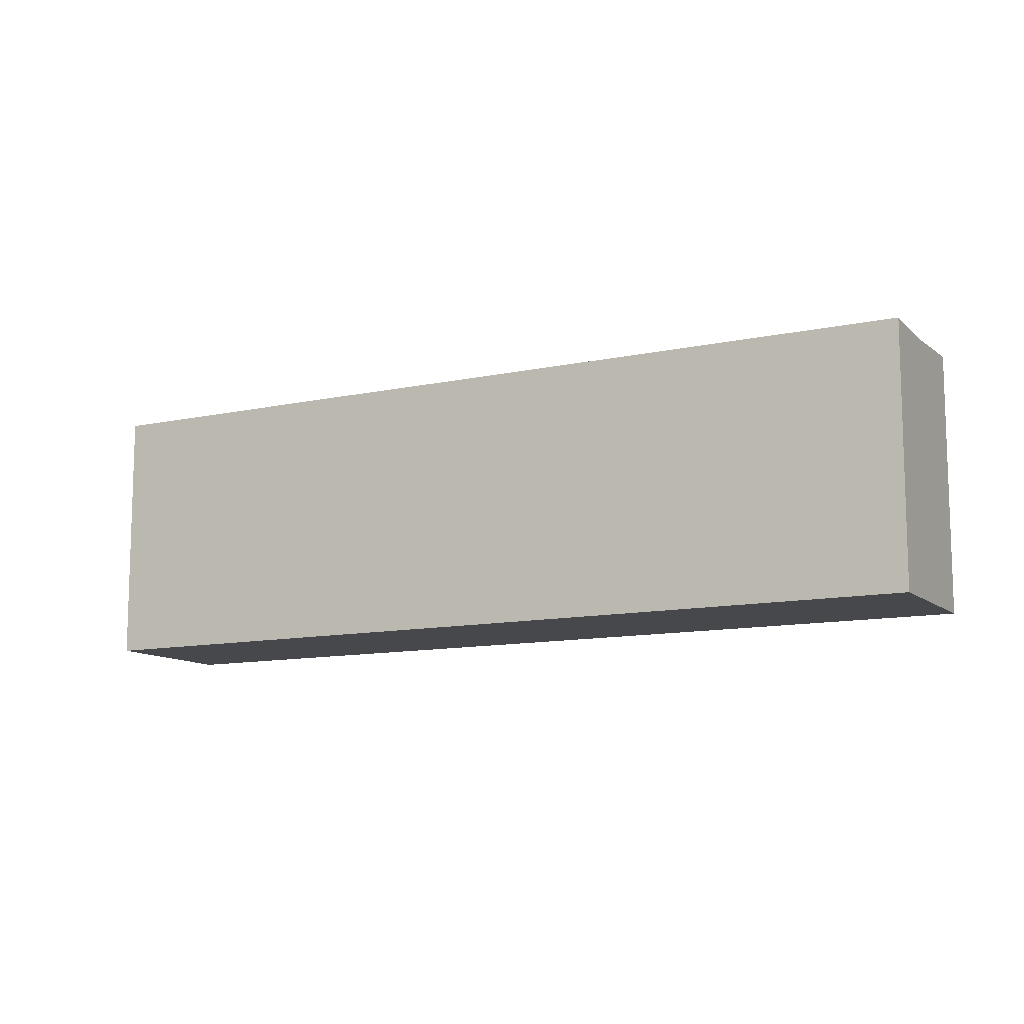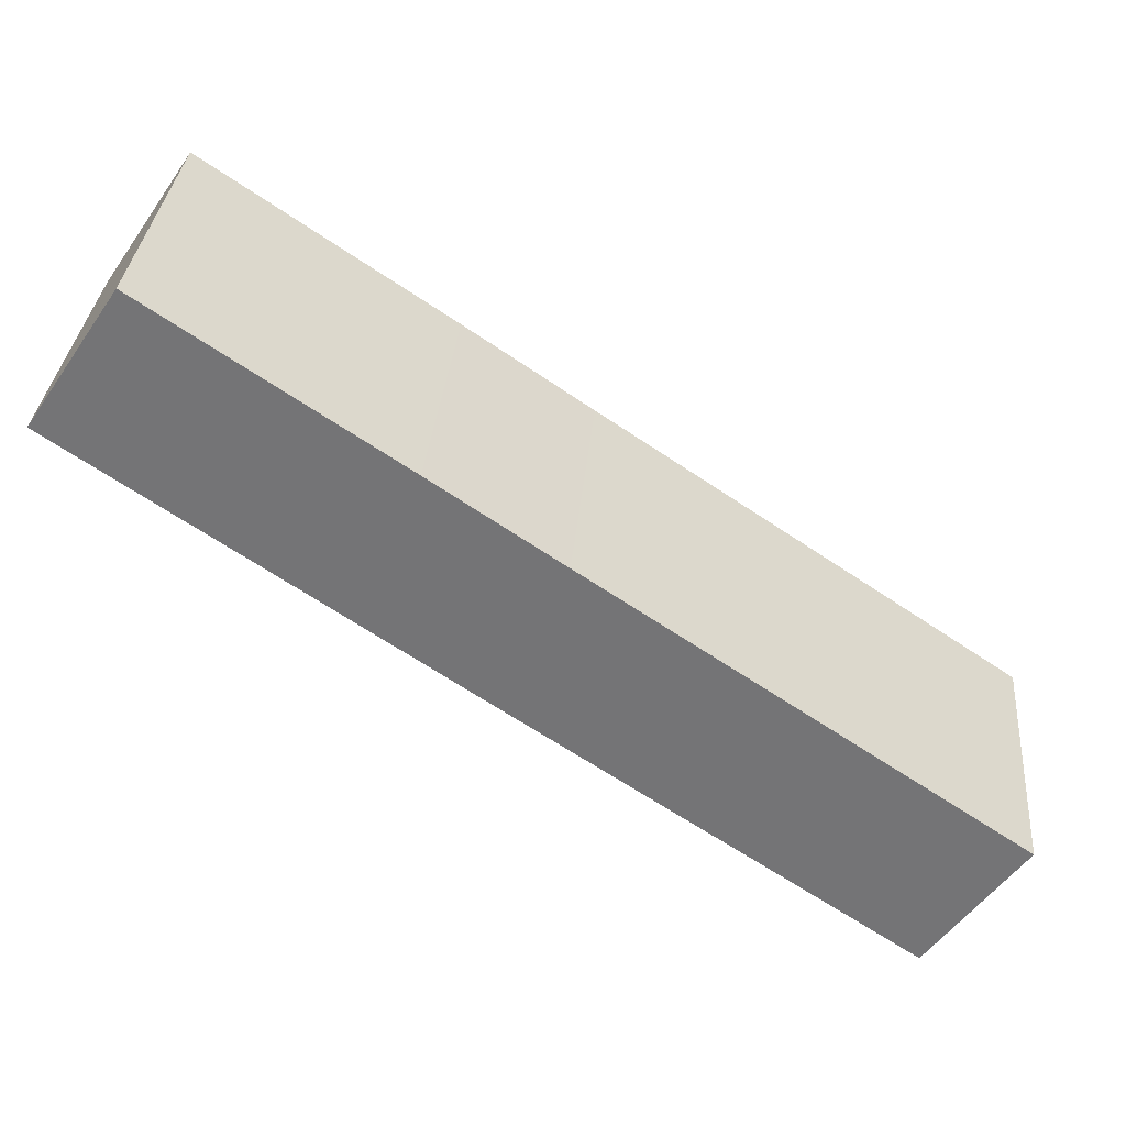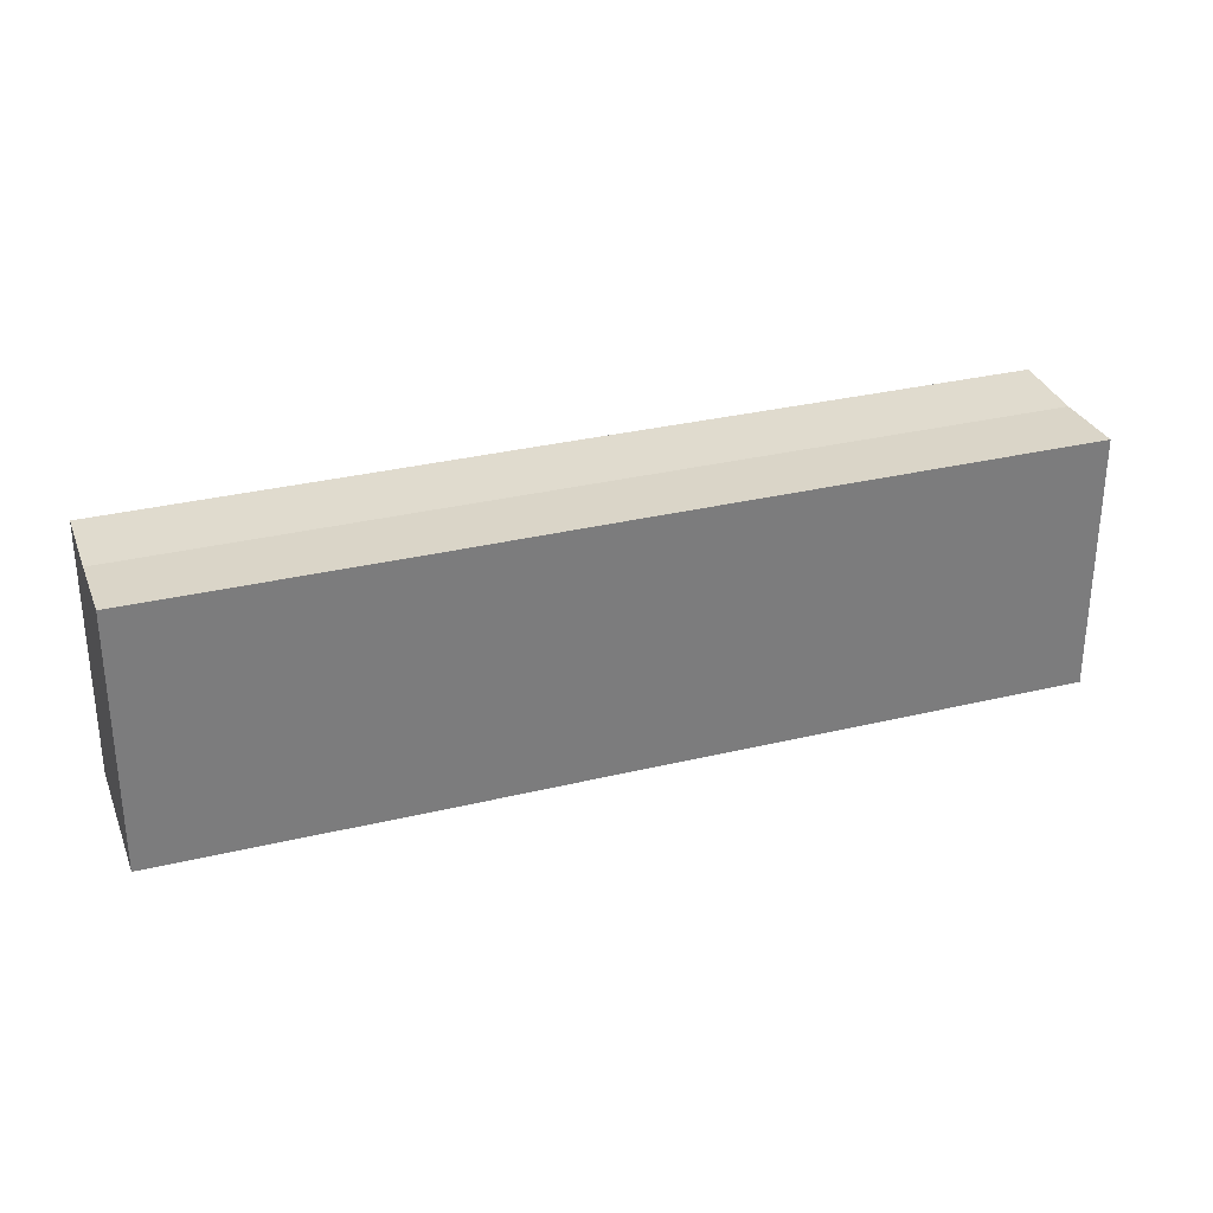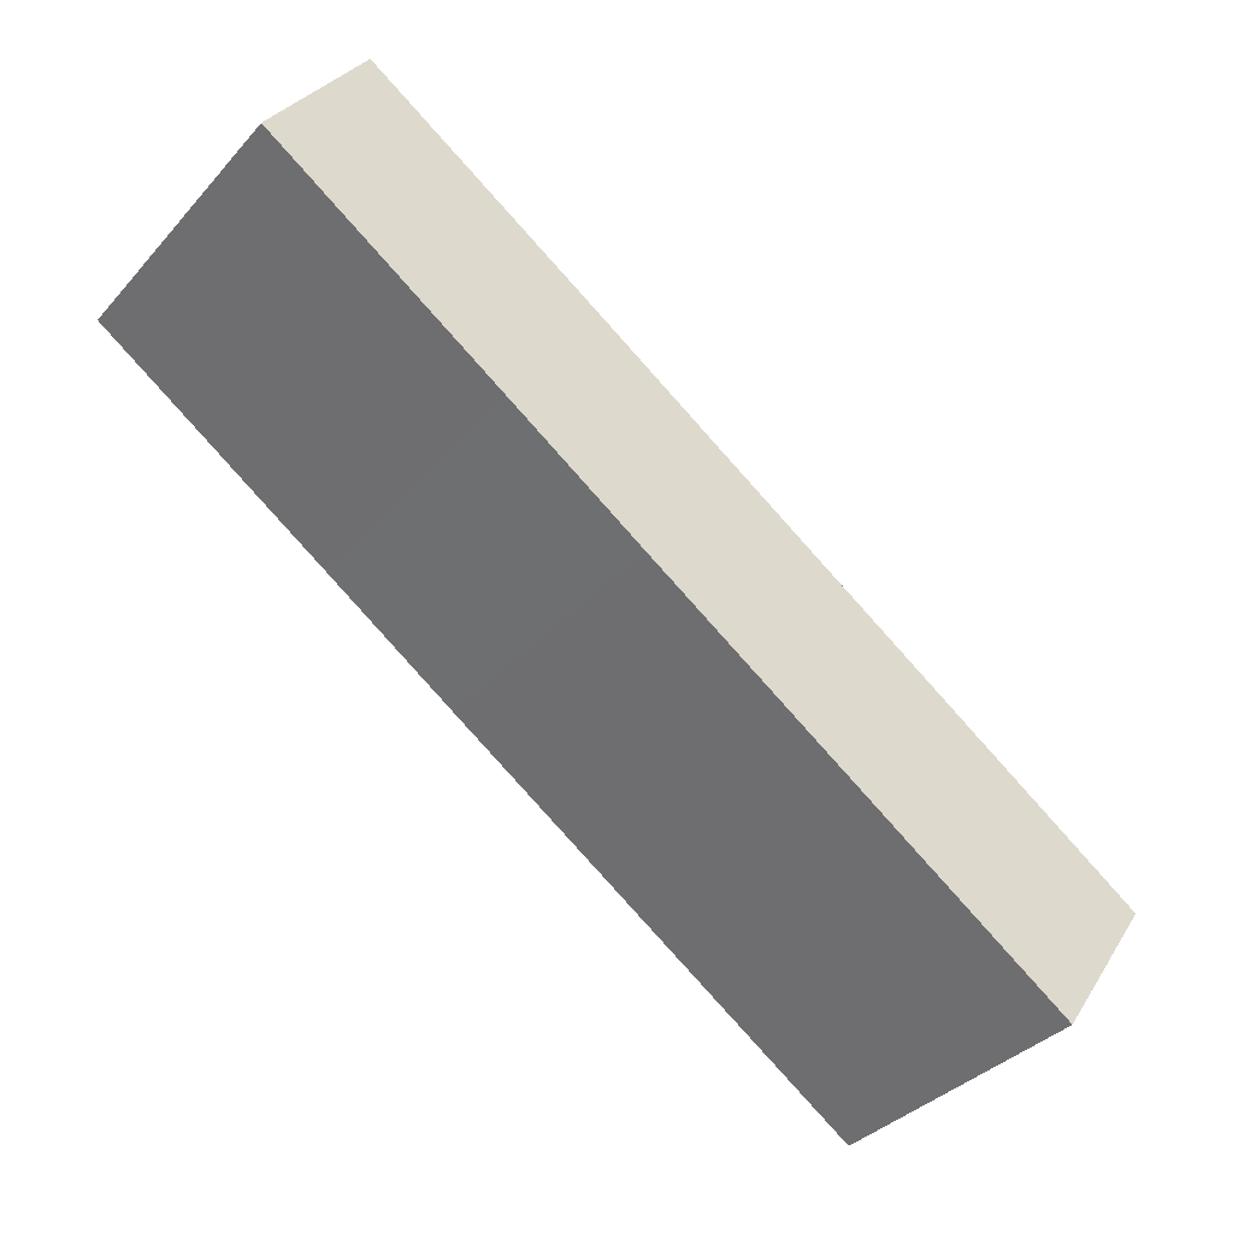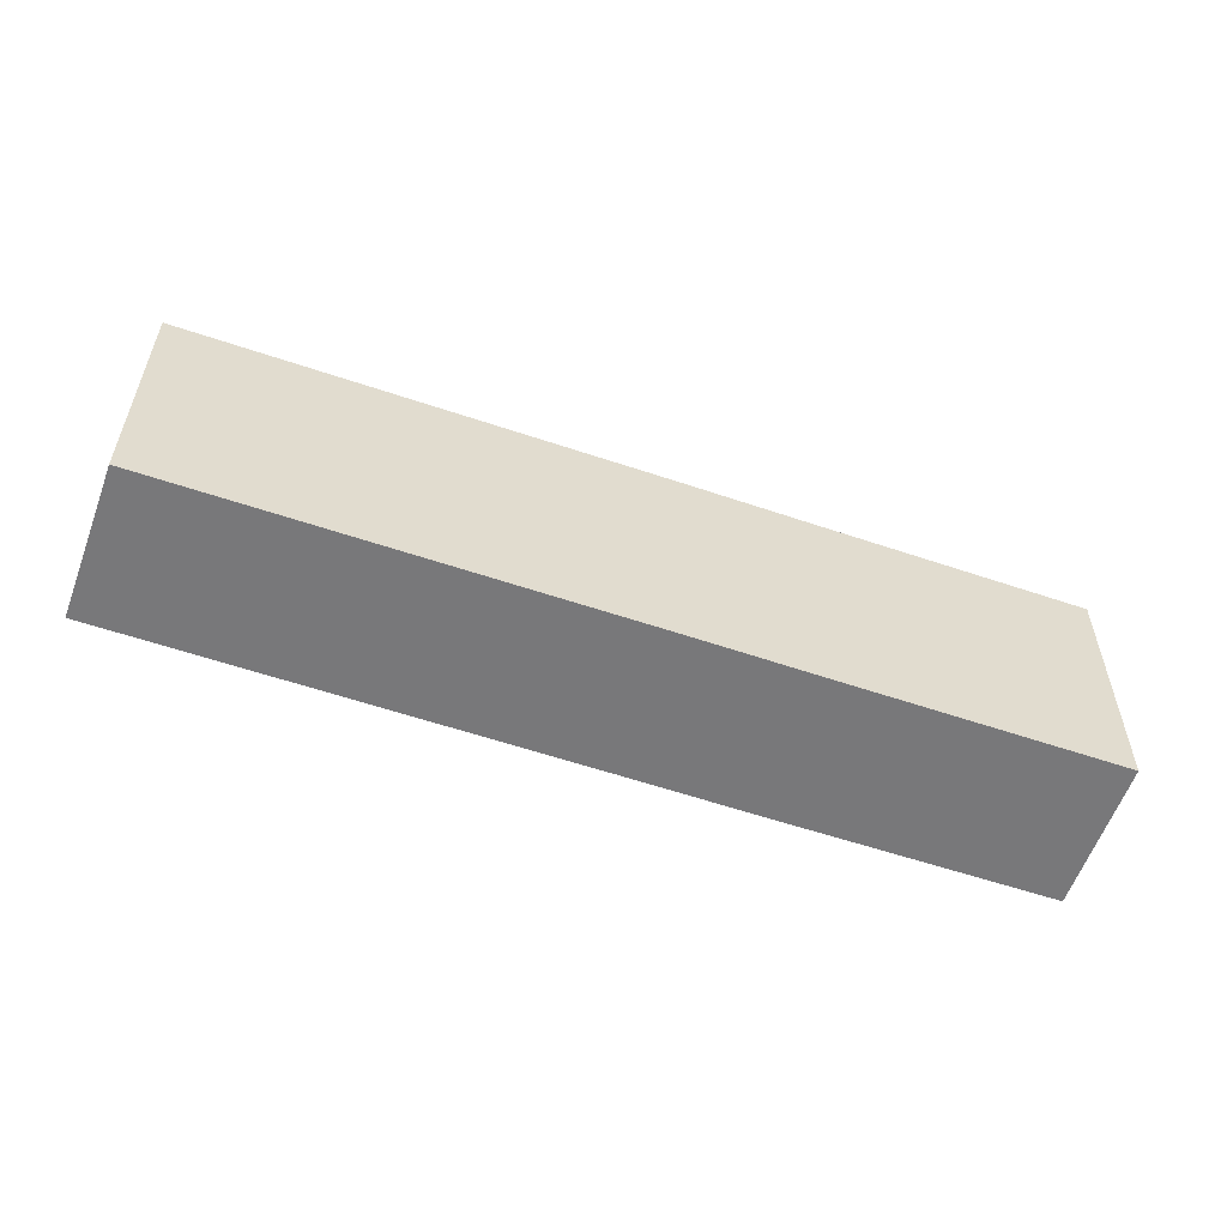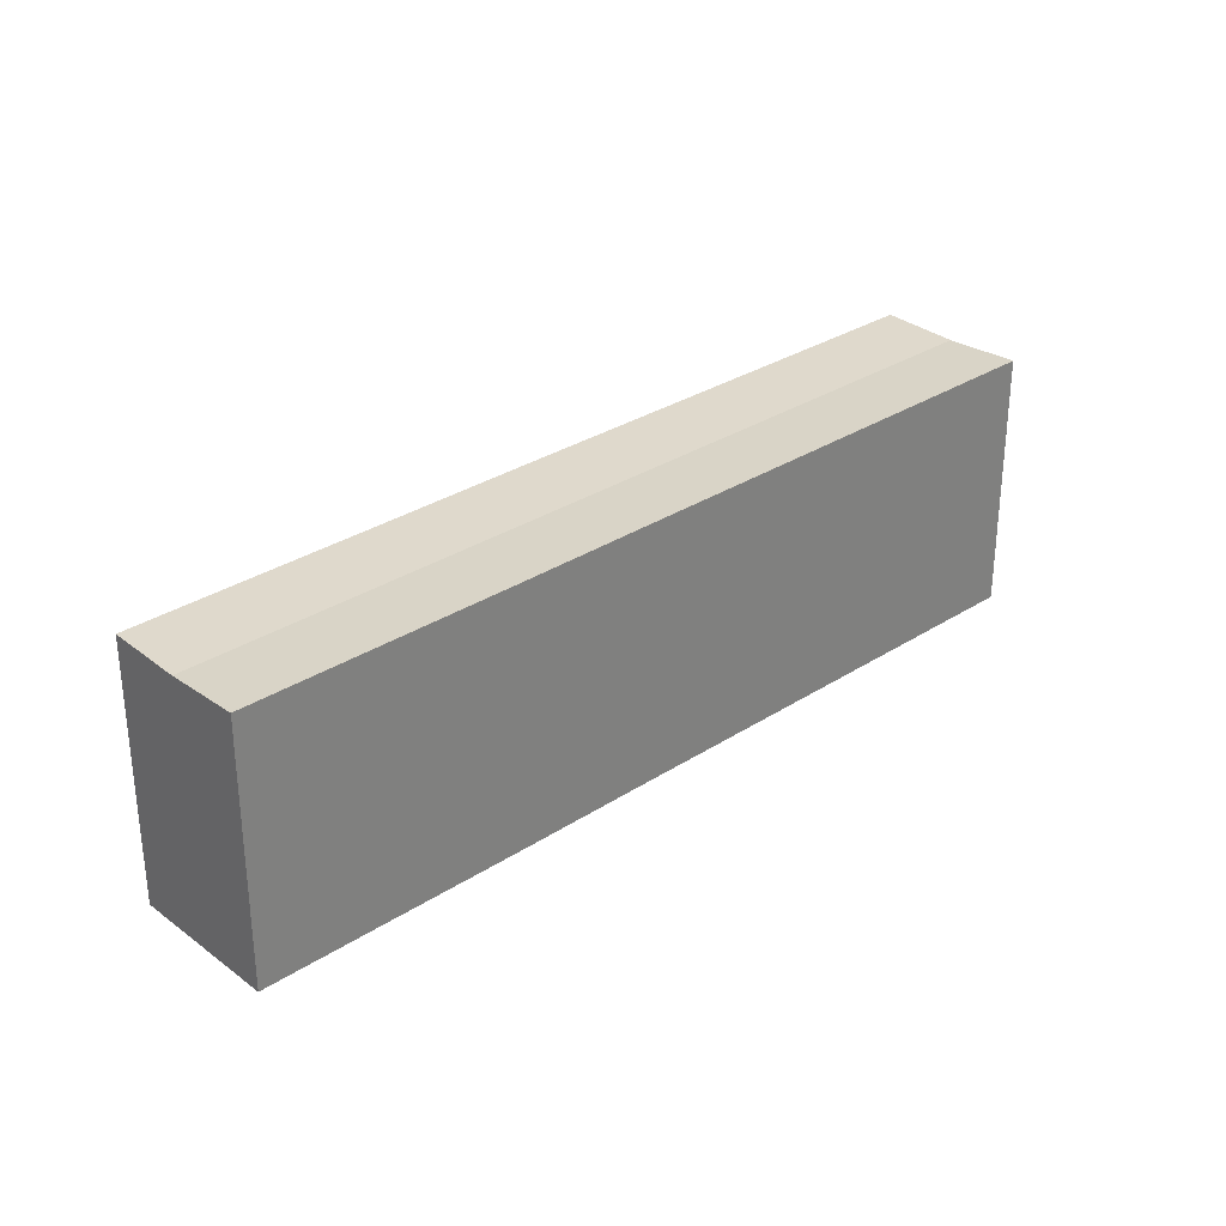
<metadata>
{"format":"obj","ext":"obj","renderer":"f3d","projection":"perspective","resolution":1024,"background":"white","views":[{"elev":-11.2,"azim":62.4,"up":"+Y"},{"elev":33.1,"azim":5.0,"up":"+Z"},{"elev":31.5,"azim":15.2,"up":"+Y"},{"elev":-36.6,"azim":-36.1,"up":"+Z"},{"elev":-57.6,"azim":-165.3,"up":"+Y"},{"elev":30.5,"azim":-9.0,"up":"+Y"}]}
</metadata>
<code>
v  24.08 17.98 -16.38
v  51.78 17.96 -34.64
v  51.56 17.98 -34.95
v  54.59 17.78 -30.58
v  2.945 17.78 4.364
v  15.34 17.98 -10.42
v  0 17.98 1.101e-15
v  13.23 17.98 3.795
v  5.896 17.98 8.738
v  21.77 17.98 -1.951
v  30 17.98 -7.567
v  36.43 17.98 -11.93
v  57.59 17.98 -26.26
v  0 0 0
v  5.896 -5.35e-16 8.738
v  2.945 -2.672e-16 4.364
v  13.23 -2.324e-16 3.795
v  21.77 1.195e-16 -1.951
v  30 4.633e-16 -7.567
v  34.87 17.98 -10.87
v  34.87 6.657e-16 -10.87
v  36.43 7.304e-16 -11.93
v  57.59 1.608e-15 -26.26
v  54.59 1.873e-15 -30.58
v  51.56 2.14e-15 -34.95
v  51.78 2.121e-15 -34.64
v  24.08 1.003e-15 -16.38
v  15.34 6.379e-16 -10.42
g defaultobject
f 1 2 3
f 2 1 4
f 4 1 5
f 5 1 6
f 5 6 7
f 8 5 9
f 5 8 4
f 4 8 10
f 4 10 11
f 4 11 12
f 4 12 13
f 14 5 7
f 5 14 9
f 9 14 15
f 15 14 16
f 15 8 9
f 8 15 10
f 10 15 17
f 10 17 18
f 10 18 11
f 11 18 19
f 11 19 20
f 20 19 12
f 12 19 13
f 13 19 21
f 13 21 22
f 13 22 23
f 23 4 13
f 4 23 2
f 2 23 3
f 3 23 24
f 3 24 25
f 25 24 26
f 25 1 3
f 1 25 27
f 1 27 6
f 6 27 28
f 6 28 7
f 7 28 14
f 22 24 23
f 24 22 26
f 26 22 25
f 25 22 27
f 27 22 21
f 27 21 19
f 27 19 28
f 28 19 18
f 28 18 17
f 28 17 14
f 14 17 16
f 16 17 15

</code>
